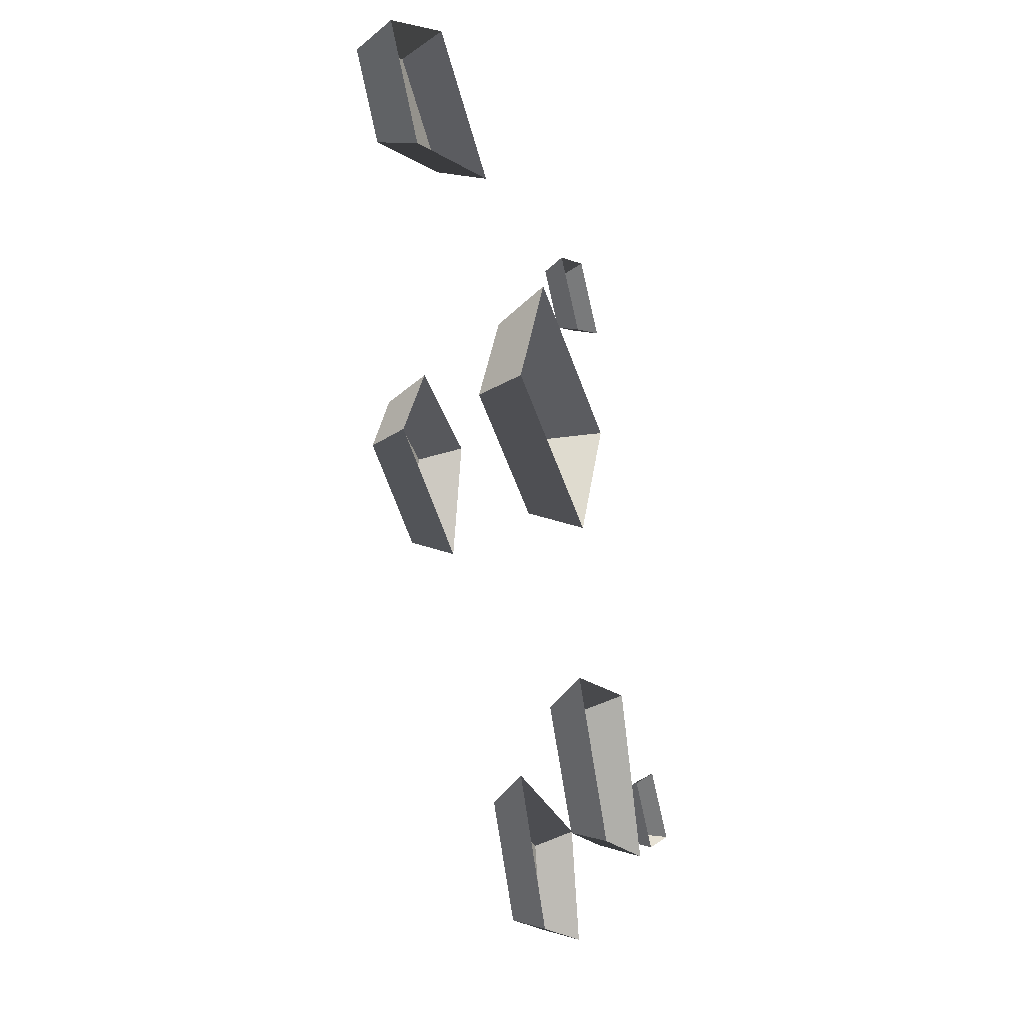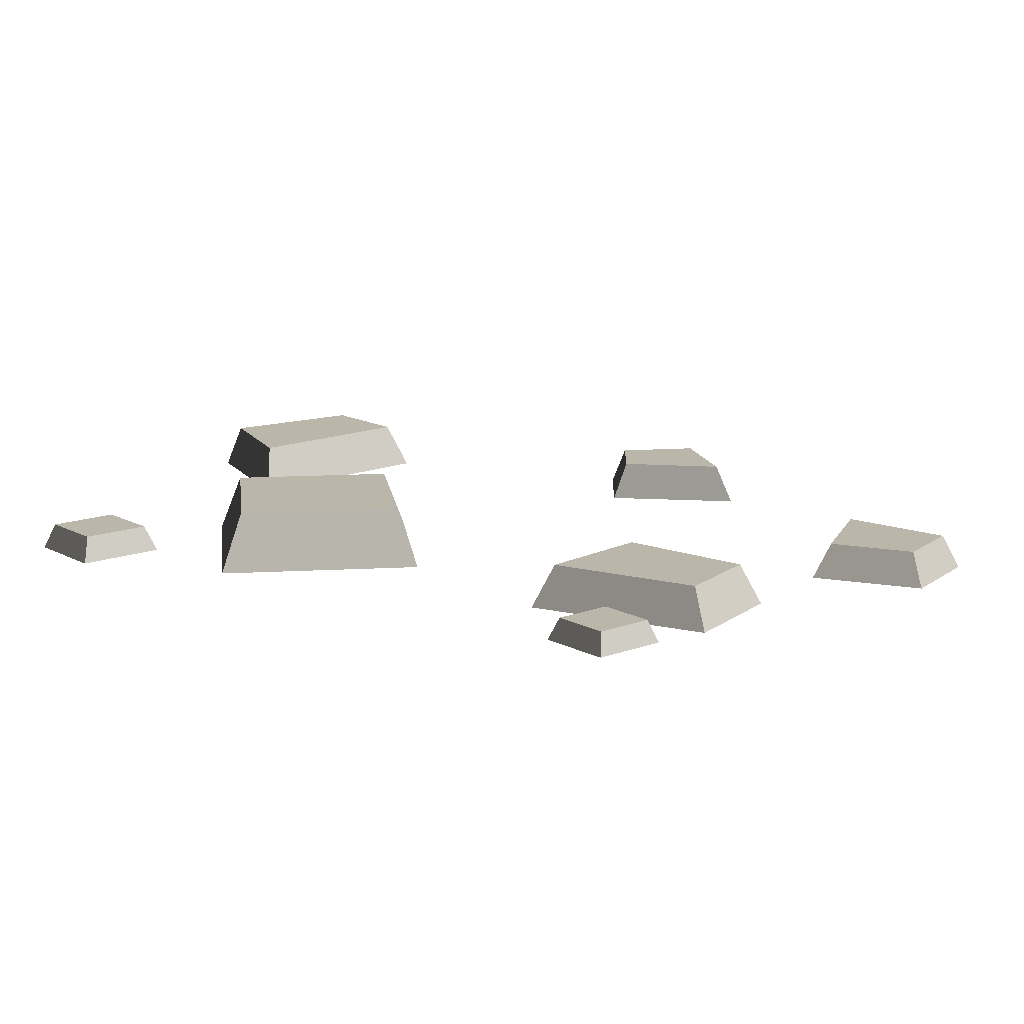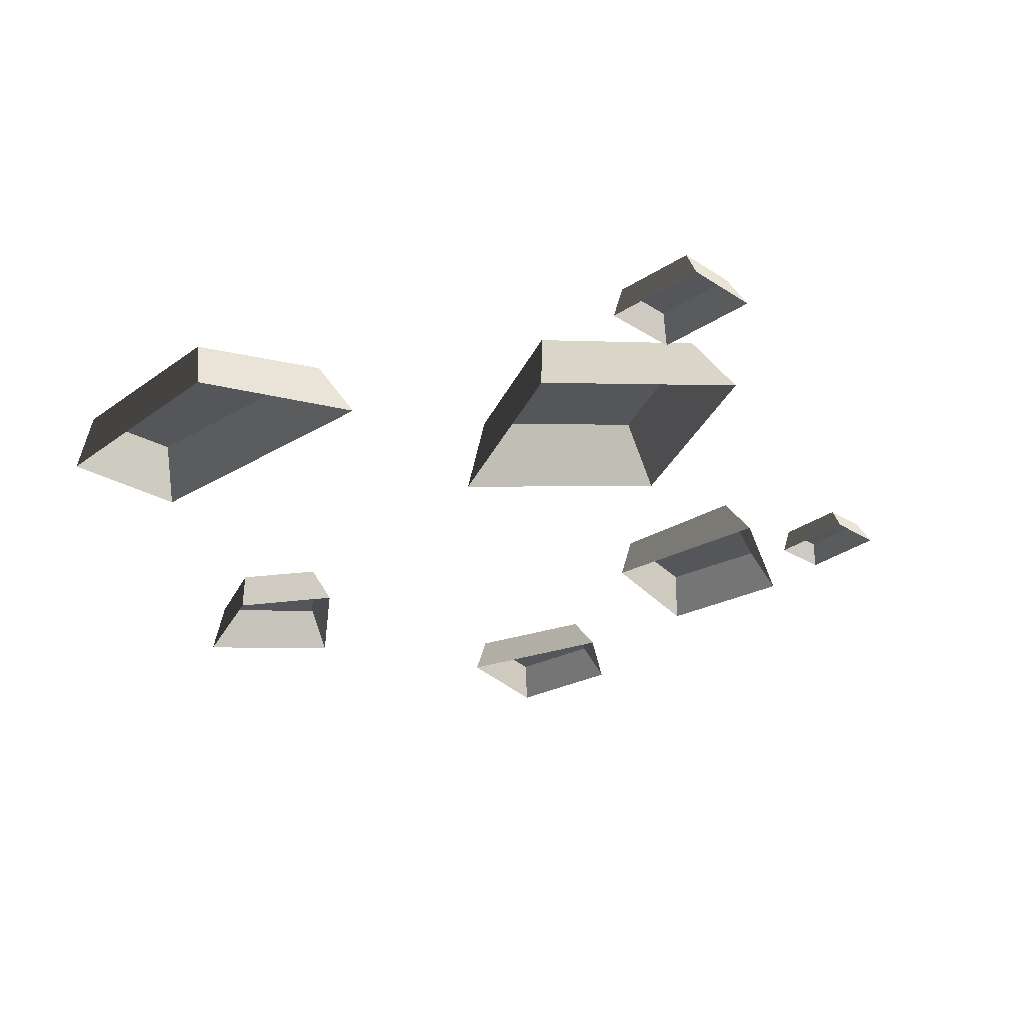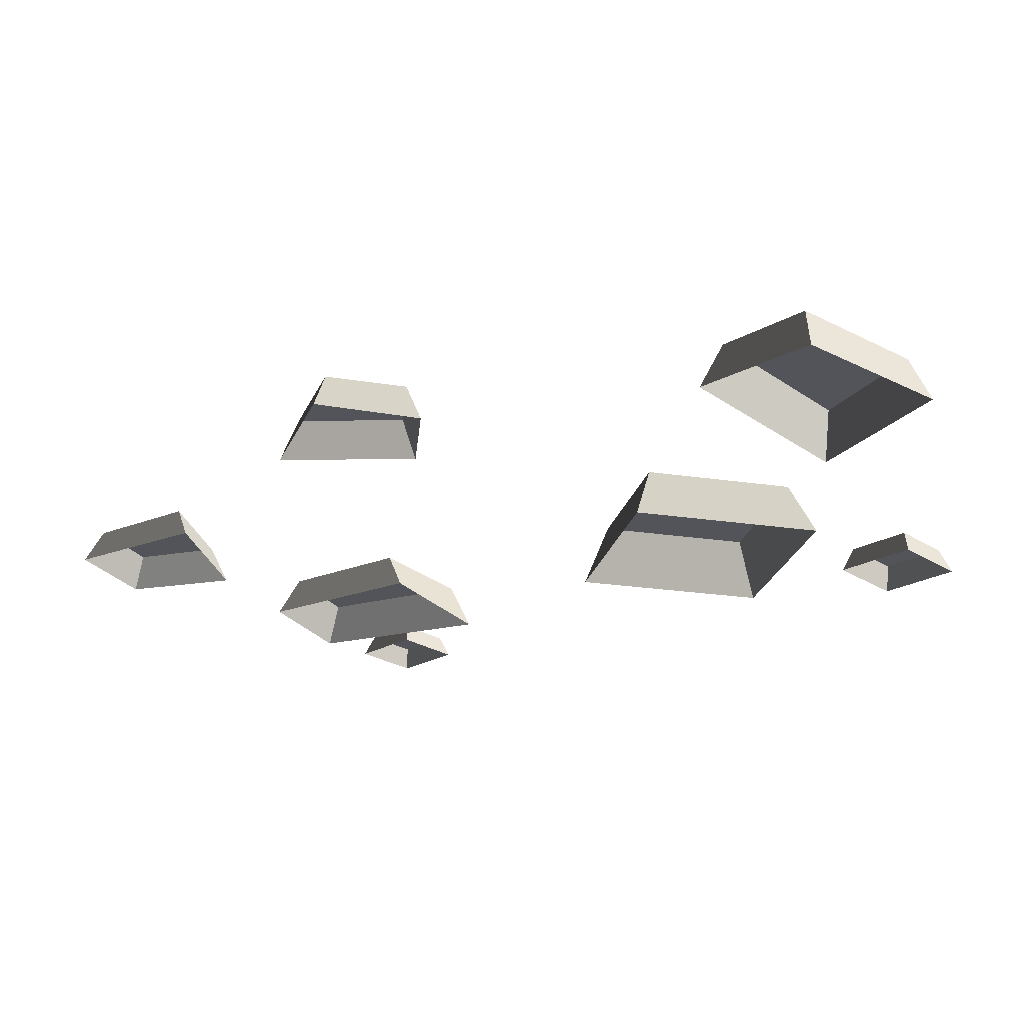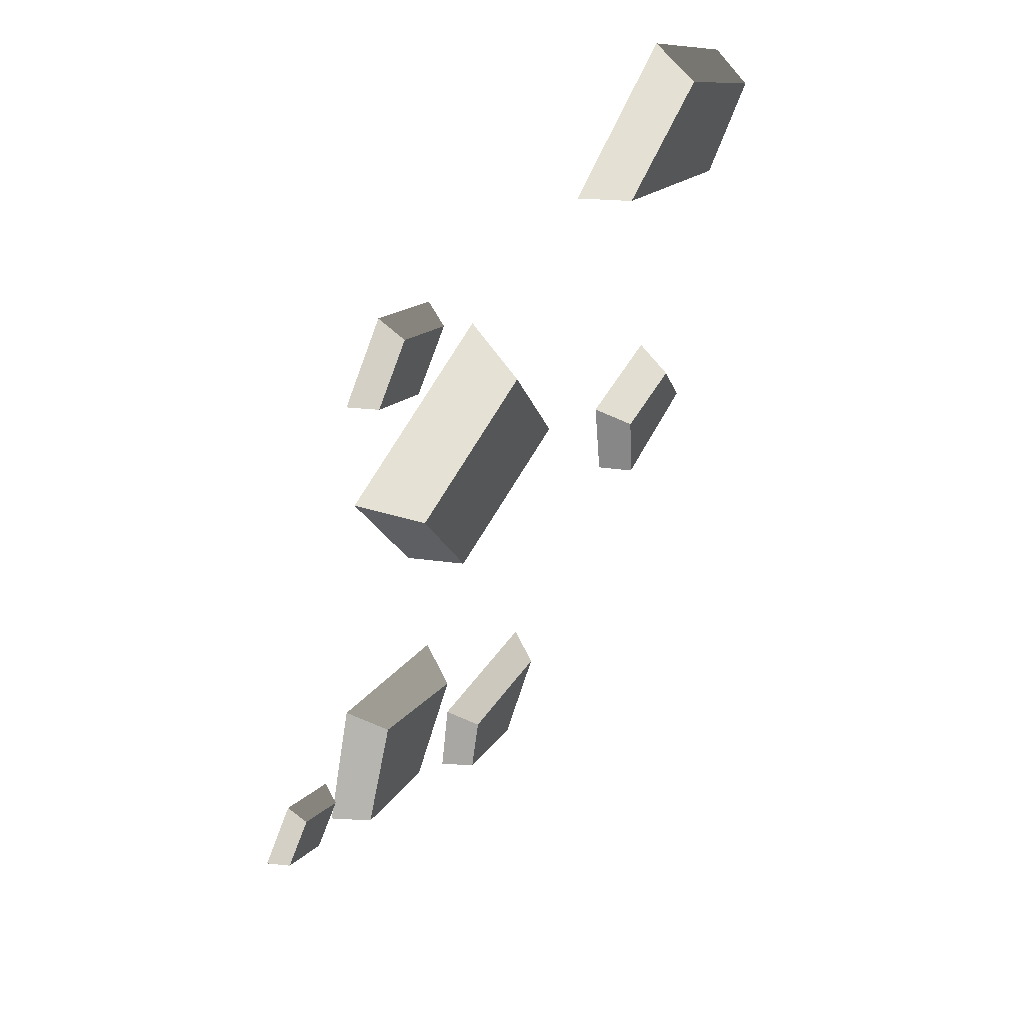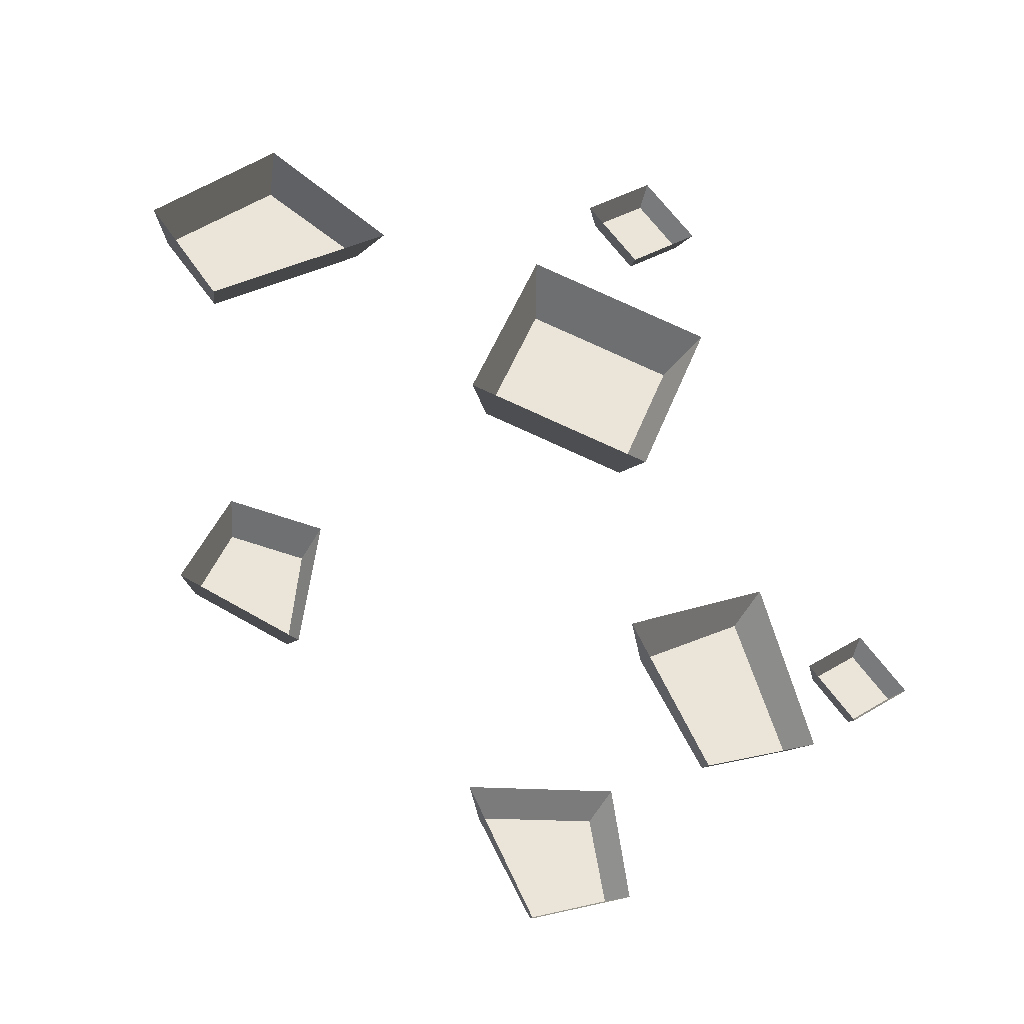
<metadata>
{"format":"obj","ext":"obj","renderer":"f3d","projection":"perspective","resolution":1024,"background":"white","views":[{"elev":-37.1,"azim":-68.6,"up":"+Z"},{"elev":13.9,"azim":103.6,"up":"+Y"},{"elev":64.6,"azim":-11.0,"up":"+Z"},{"elev":-23.9,"azim":-83.3,"up":"+Y"},{"elev":57.6,"azim":124.8,"up":"+Z"},{"elev":-36.5,"azim":-12.8,"up":"+Z"}]}
</metadata>
<code>
v -0.8843 0.006386 -0.1636
v -0.8639 0.1229 -0.2113
v -0.648 0.1229 -0.2577
v -0.6098 0.006386 -0.2225
v -0.8639 0.1229 -0.2113
v -0.9556 0.1229 -0.4355
v -0.6747 0.1229 -0.5731
v -0.648 0.1229 -0.2577
v -0.9556 0.1229 -0.4355
v -1.012 0.006386 -0.455
v -0.6552 0.006386 -0.6298
v -0.6747 0.1229 -0.5731
v -0.6098 0.006386 -0.2225
v -0.648 0.1229 -0.2577
v -0.6747 0.1229 -0.5731
v -0.6552 0.006386 -0.6298
v -1.012 0.006386 -0.455
v -0.9556 0.1229 -0.4355
v -0.8639 0.1229 -0.2113
v -0.8843 0.006386 -0.1636
v 1.091 0.006386 -0.3659
v 1.086 0.07064 -0.3985
v 1.188 0.07064 -0.5374
v 1.221 0.006386 -0.5423
v 1.086 0.07064 -0.3985
v 0.9467 0.07064 -0.5008
v 1.049 0.07064 -0.6397
v 1.188 0.07064 -0.5374
v 0.9467 0.07064 -0.5008
v 0.914 0.006386 -0.4959
v 1.044 0.006386 -0.6723
v 1.049 0.07064 -0.6397
v 1.221 0.006386 -0.5423
v 1.188 0.07064 -0.5374
v 1.049 0.07064 -0.6397
v 1.044 0.006386 -0.6723
v 0.914 0.006386 -0.4959
v 0.9467 0.07064 -0.5008
v 1.086 0.07064 -0.3985
v 1.091 0.006386 -0.3659
v 0.3186 0.006386 -1.347
v 0.2742 0.107 -1.315
v 0.05505 0.107 -1.392
v 0.04001 0.006386 -1.444
v 0.2742 0.107 -1.315
v 0.234 0.107 -1.064
v -0.09331 0.107 -1.094
v 0.05505 0.107 -1.392
v 0.234 0.107 -1.064
v 0.2743 0.006386 -1.015
v -0.1417 0.006386 -1.054
v -0.09331 0.107 -1.094
v 0.04001 0.006386 -1.444
v 0.05505 0.107 -1.392
v -0.09331 0.107 -1.094
v -0.1417 0.006386 -1.054
v 0.2743 0.006386 -1.015
v 0.234 0.107 -1.064
v 0.2742 0.107 -1.315
v 0.3186 0.006386 -1.347
v -1.221 0 0.9626
v -1.159 0.1396 0.9538
v -0.8349 0.1396 1.248
v -0.8473 0 1.309
v -1.159 0.1396 0.9538
v -0.9861 0.1396 0.7209
v -0.5283 0.1396 1.026
v -0.8349 0.1396 1.248
v -0.9861 0.1396 0.7209
v -1.001 0 0.6508
v -0.4582 0 1.01
v -0.5283 0.1396 1.026
v -0.8473 0 1.309
v -0.8349 0.1396 1.248
v -0.5283 0.1396 1.026
v -0.4582 0 1.01
v -1.001 0 0.6508
v -0.9861 0.1396 0.7209
v -1.159 0.1396 0.9538
v -1.221 0 0.9626
v 0.06501 0 0.986
v 0.1026 0.178 0.9026
v 0.5493 0.178 0.7334
v 0.6328 0 0.771
v 0.1026 0.178 0.9026
v -0.06657 0.178 0.4559
v 0.3801 0.178 0.2867
v 0.5493 0.178 0.7334
v -0.06657 0.178 0.4559
v -0.15 0 0.4183
v 0.4177 0 0.2032
v 0.3801 0.178 0.2867
v 0.6328 0 0.771
v 0.5493 0.178 0.7334
v 0.3801 0.178 0.2867
v 0.4177 0 0.2032
v -0.15 0 0.4183
v -0.06657 0.178 0.4559
v 0.1026 0.178 0.9026
v 0.06501 0 0.986
v 0.4678 0 1.444
v 0.4619 0.07695 1.405
v 0.5844 0.07695 1.239
v 0.6235 0 1.233
v 0.4619 0.07695 1.405
v 0.2956 0.07695 1.282
v 0.4181 0.07695 1.116
v 0.5844 0.07695 1.239
v 0.2956 0.07695 1.282
v 0.2565 0 1.288
v 0.4122 0 1.077
v 0.4181 0.07695 1.116
v 0.6235 0 1.233
v 0.5844 0.07695 1.239
v 0.4181 0.07695 1.116
v 0.4122 0 1.077
v 0.2565 0 1.288
v 0.2956 0.07695 1.282
v 0.4619 0.07695 1.405
v 0.4678 0 1.444
v 0.9045 0 -0.7787
v 0.8514 0.1205 -0.7407
v 0.5889 0.1205 -0.8322
v 0.5709 0 -0.895
v 0.8514 0.1205 -0.7407
v 0.7221 0.1205 -0.3037
v 0.4112 0.1205 -0.4757
v 0.5889 0.1205 -0.8322
v 0.7221 0.1205 -0.3037
v 0.7703 0 -0.2457
v 0.3532 0 -0.4275
v 0.4112 0.1205 -0.4757
v 0.5709 0 -0.895
v 0.5889 0.1205 -0.8322
v 0.4112 0.1205 -0.4757
v 0.3532 0 -0.4275
v 0.7703 0 -0.2457
v 0.7221 0.1205 -0.3037
v 0.8514 0.1205 -0.7407
v 0.9045 0 -0.7787
g SD_Prop_Rubble_09_2298_175
f 1 3 2
f 1 4 3
f 5 7 6
f 5 8 7
f 9 11 10
f 9 12 11
f 13 15 14
f 13 16 15
f 17 19 18
f 17 20 19
f 21 23 22
f 21 24 23
f 25 27 26
f 25 28 27
f 29 31 30
f 29 32 31
f 33 35 34
f 33 36 35
f 37 39 38
f 37 40 39
f 41 43 42
f 41 44 43
f 45 47 46
f 45 48 47
f 49 51 50
f 49 52 51
f 53 55 54
f 53 56 55
f 57 59 58
f 57 60 59
f 61 63 62
f 61 64 63
f 65 67 66
f 65 68 67
f 69 71 70
f 69 72 71
f 73 75 74
f 73 76 75
f 77 79 78
f 77 80 79
f 81 83 82
f 81 84 83
f 85 87 86
f 85 88 87
f 89 91 90
f 89 92 91
f 93 95 94
f 93 96 95
f 97 99 98
f 97 100 99
f 101 103 102
f 101 104 103
f 105 107 106
f 105 108 107
f 109 111 110
f 109 112 111
f 113 115 114
f 113 116 115
f 117 119 118
f 117 120 119
f 121 123 122
f 121 124 123
f 125 127 126
f 125 128 127
f 129 131 130
f 129 132 131
f 133 135 134
f 133 136 135
f 137 139 138
f 137 140 139

</code>
